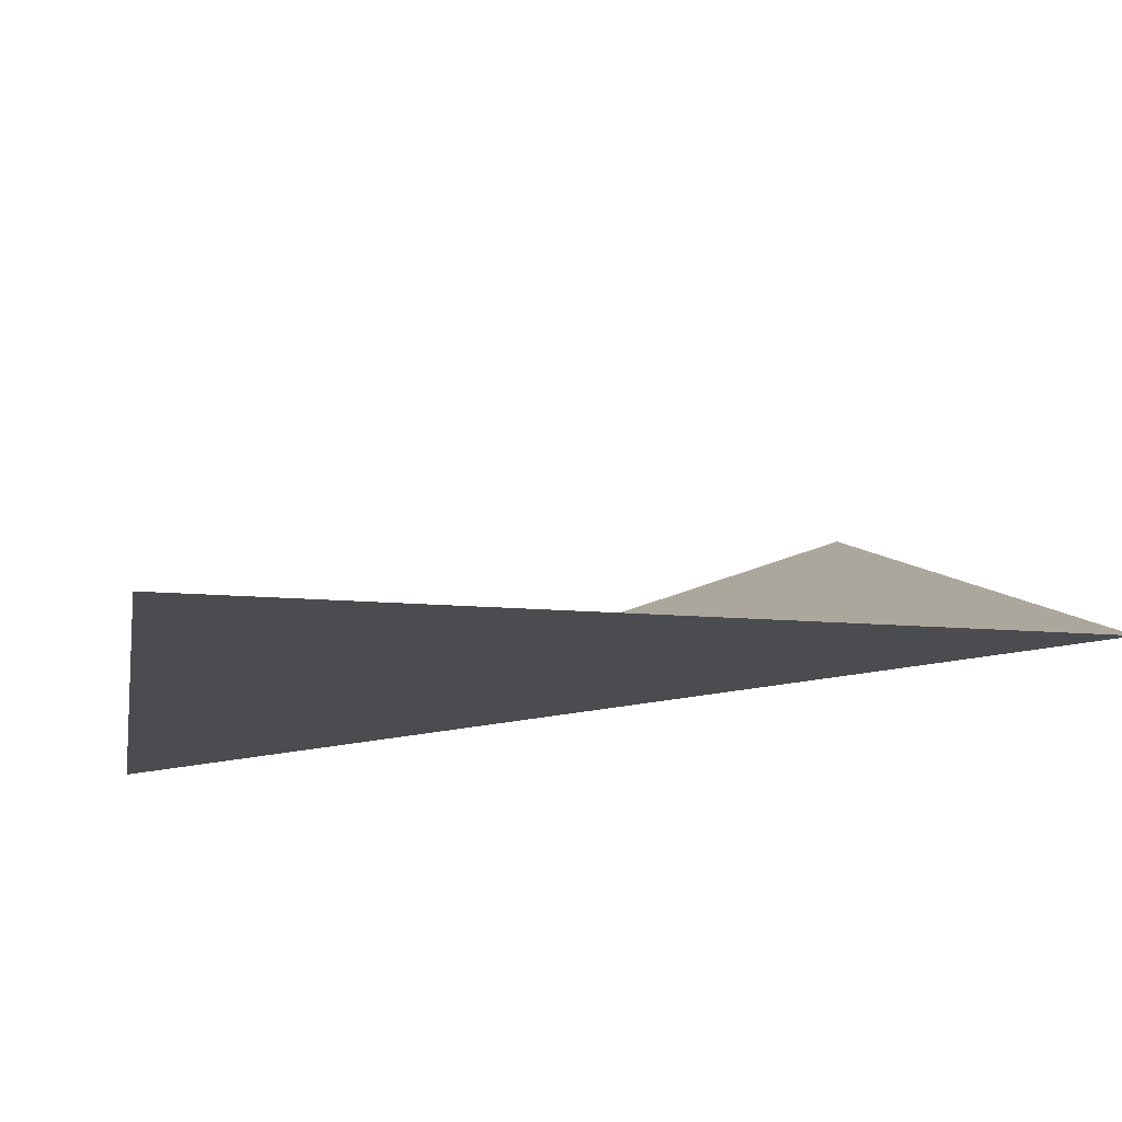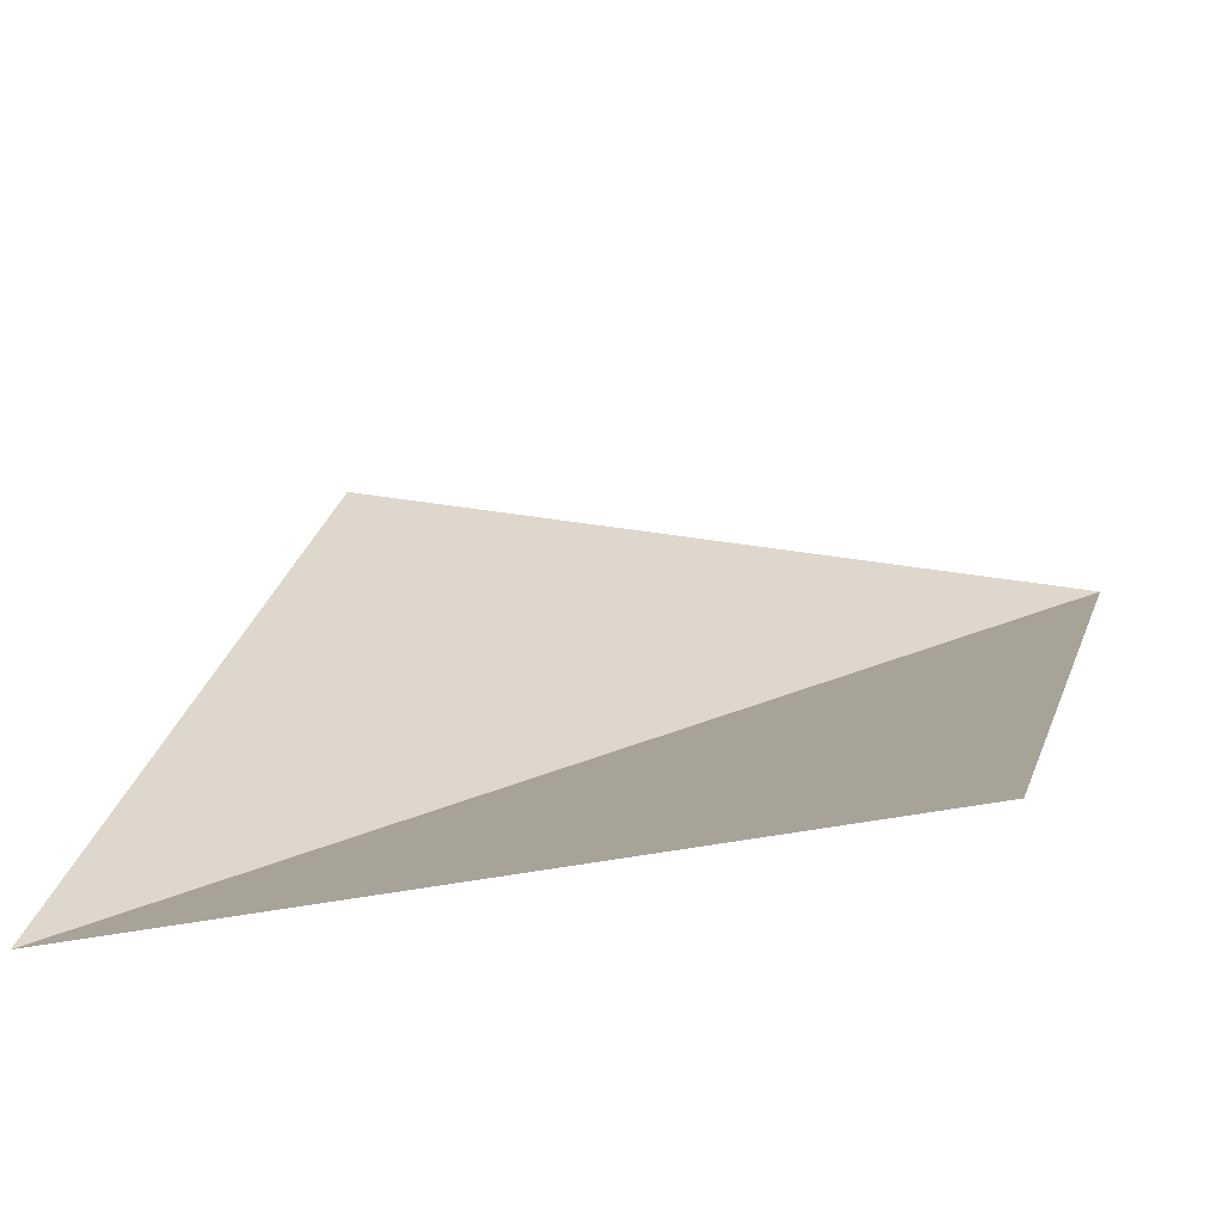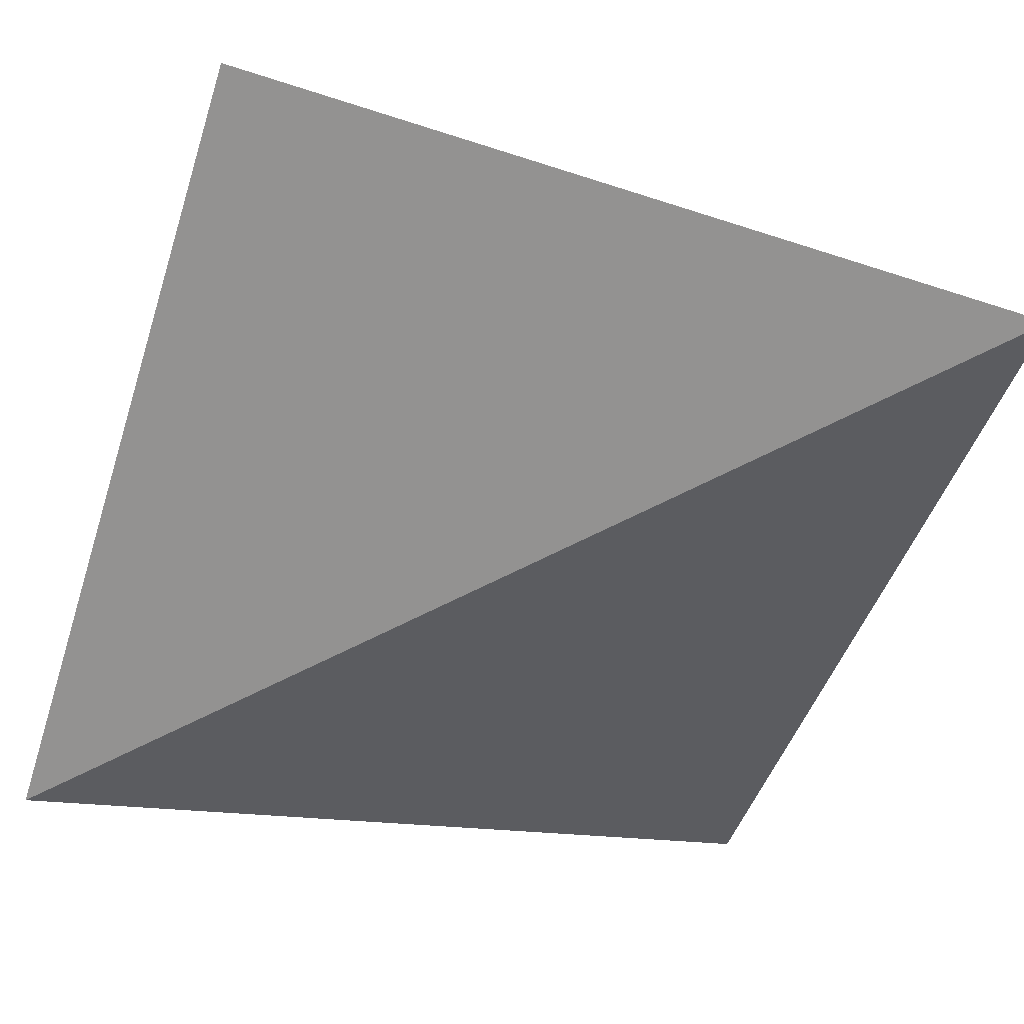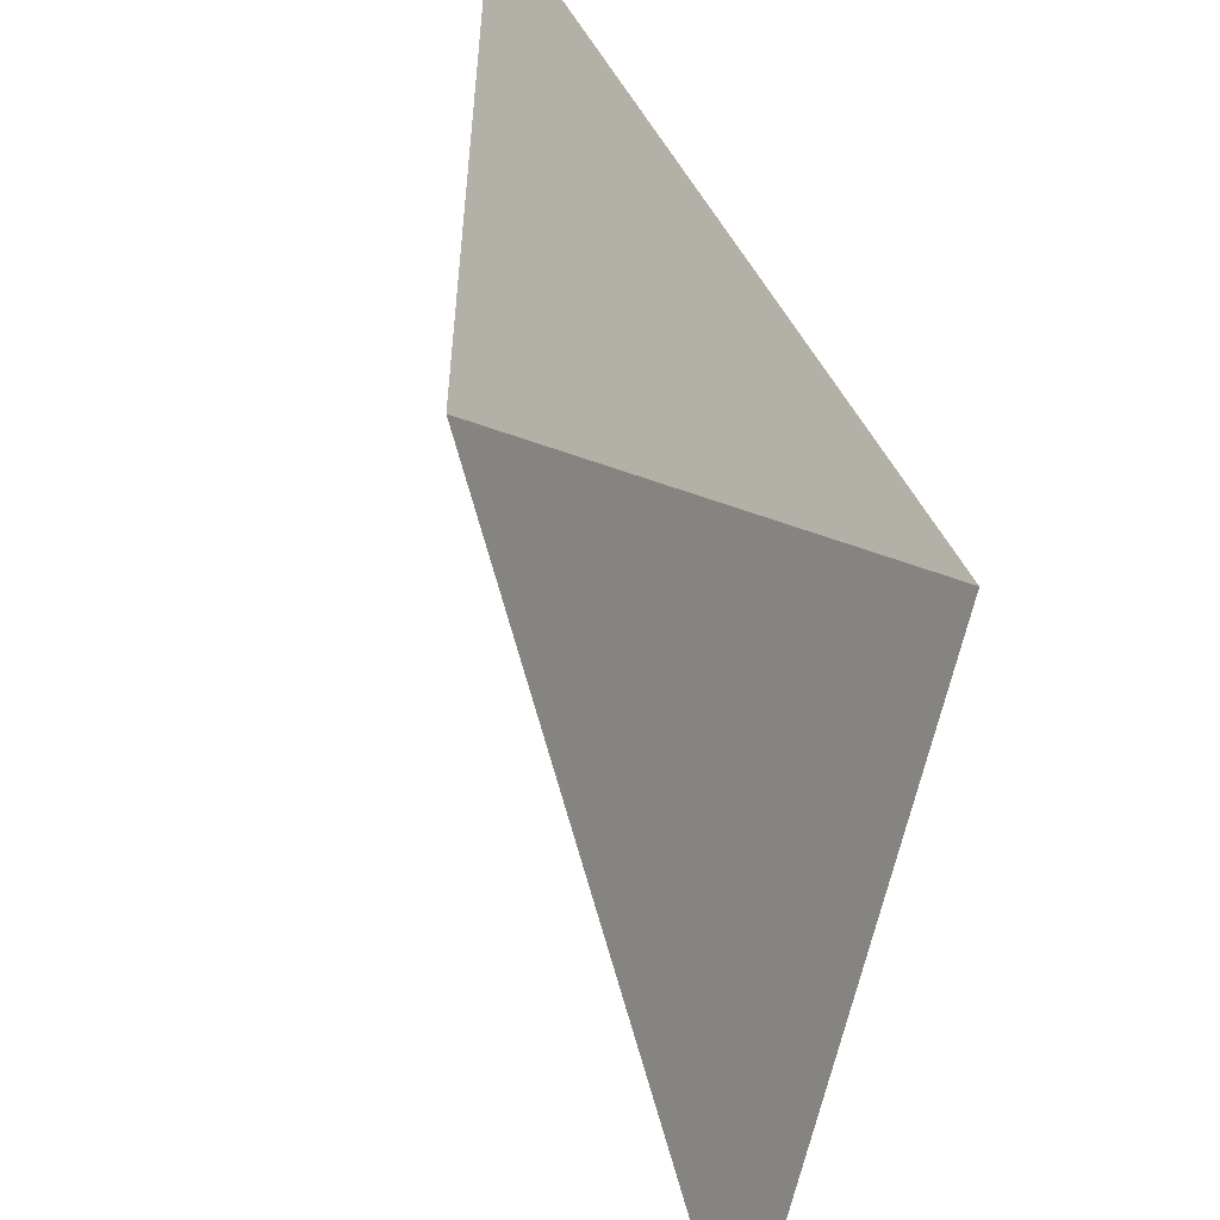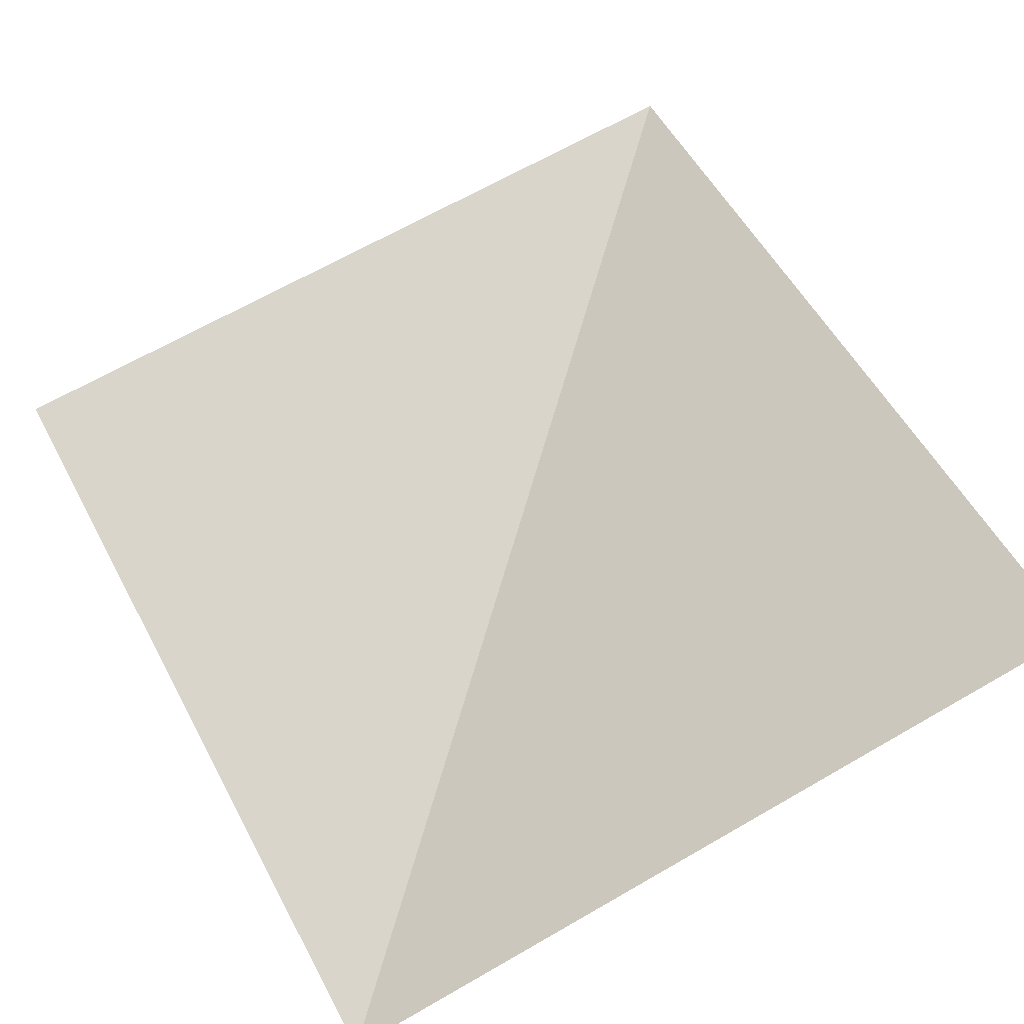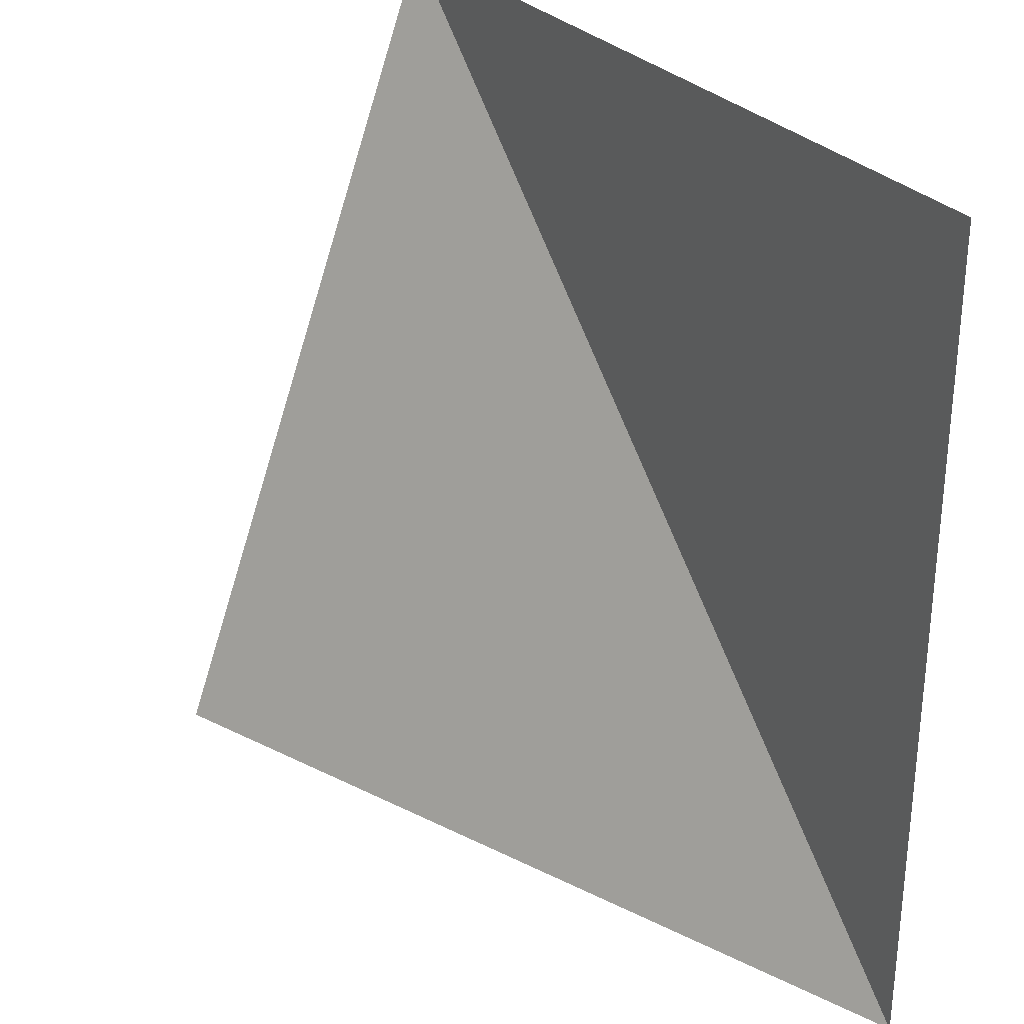
<metadata>
{"format":"obj","ext":"obj","renderer":"f3d","projection":"perspective","resolution":1024,"background":"white","views":[{"elev":-15.2,"azim":-10.4,"up":"+Y"},{"elev":31.5,"azim":105.0,"up":"+Y"},{"elev":-66.4,"azim":-17.7,"up":"+Y"},{"elev":-55.2,"azim":-56.6,"up":"+Z"},{"elev":74.3,"azim":61.8,"up":"+Y"},{"elev":29.9,"azim":-123.3,"up":"+Z"}]}
</metadata>
<code>
v -0.5 -0.375 0.5
v -0.5 -0.375 -0.5
v 0.5 -0.375 0.5
v 0.5 0 -0.5
f 1 2 3
f 3 2 4

</code>
